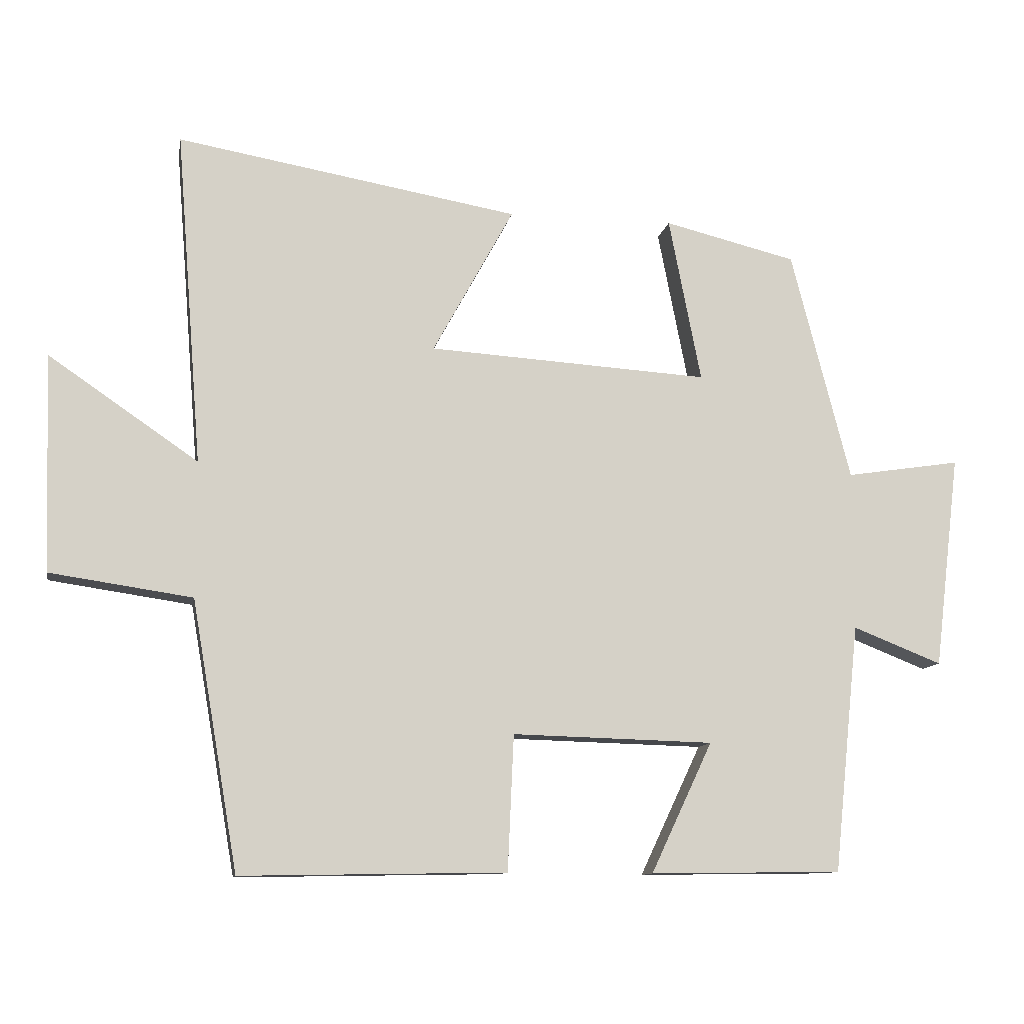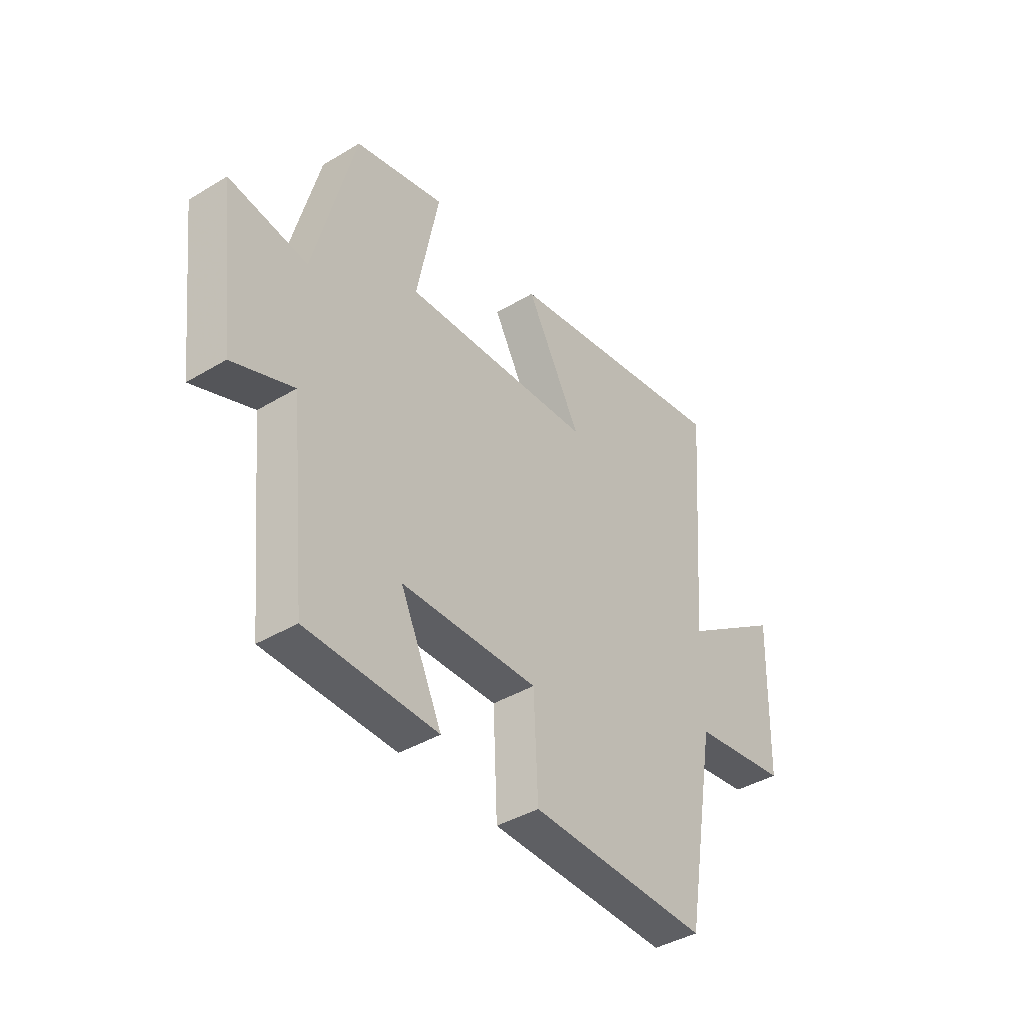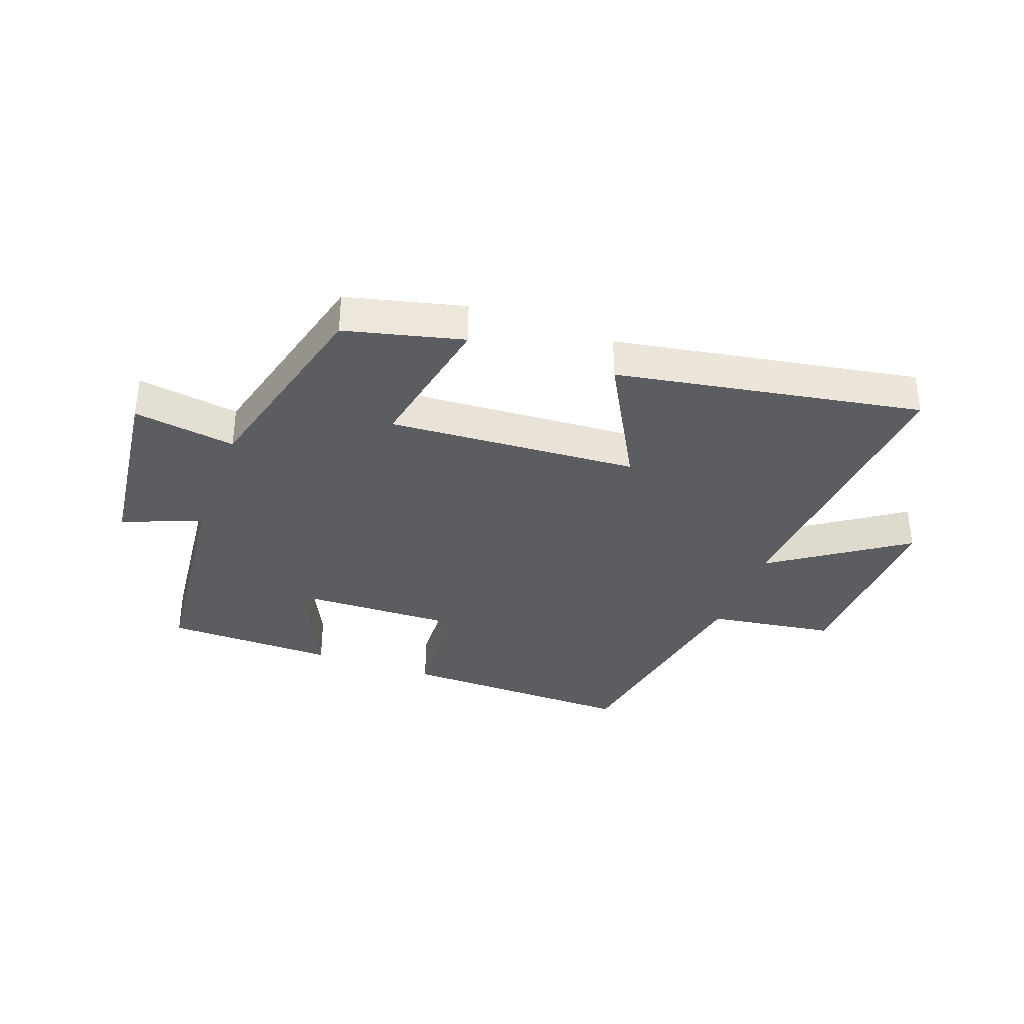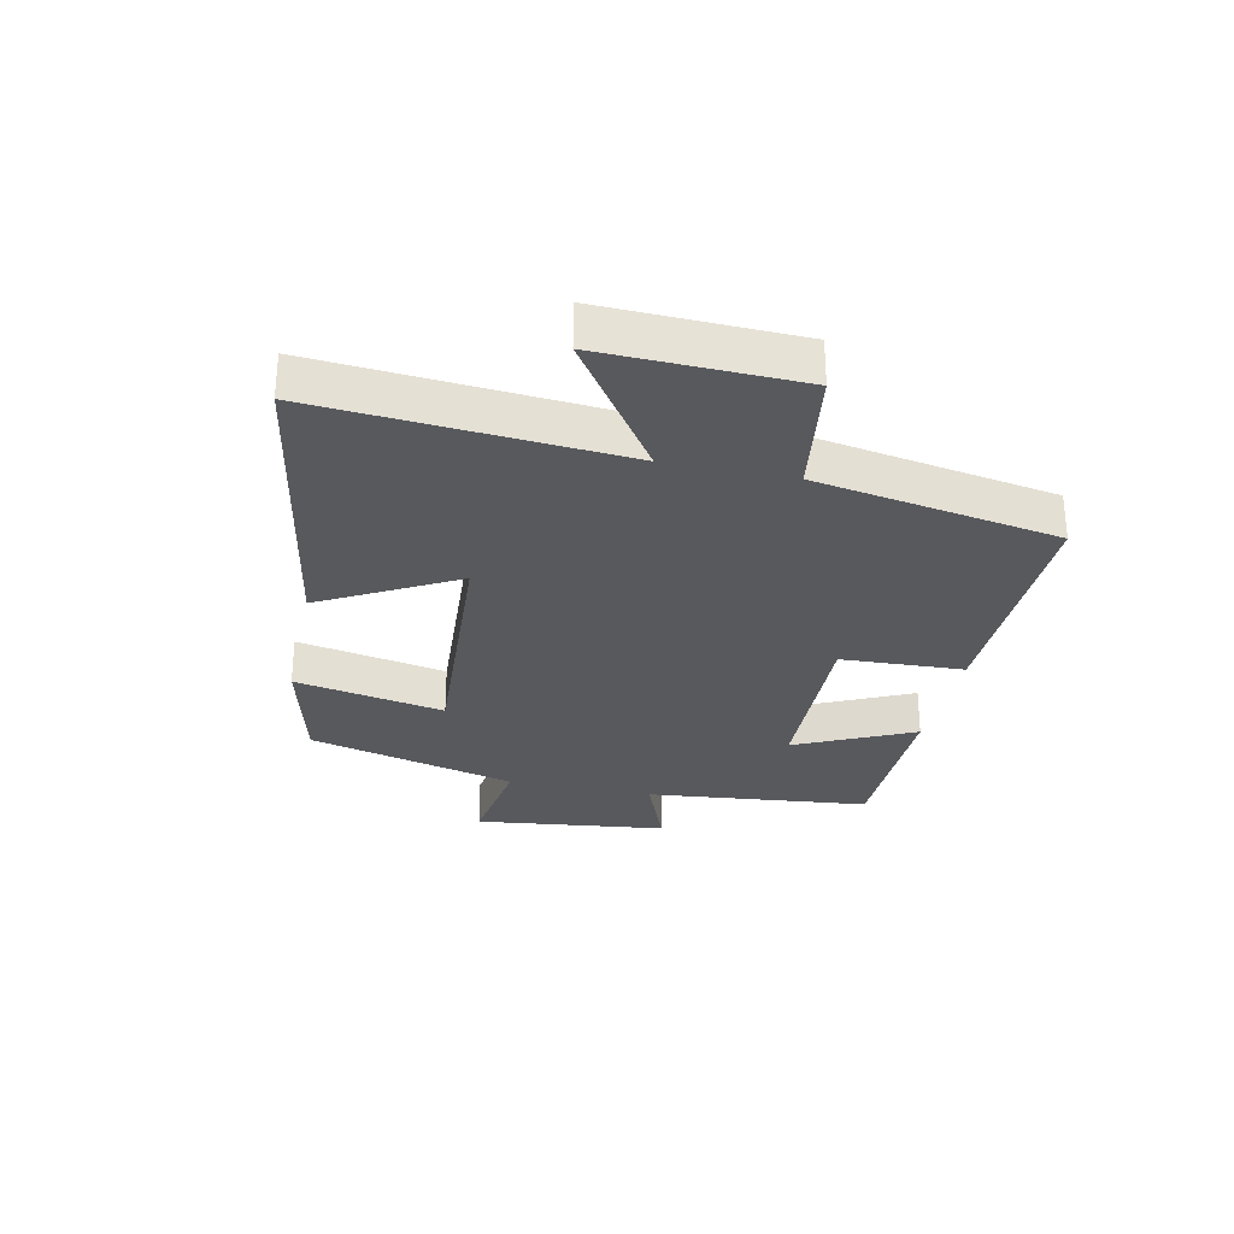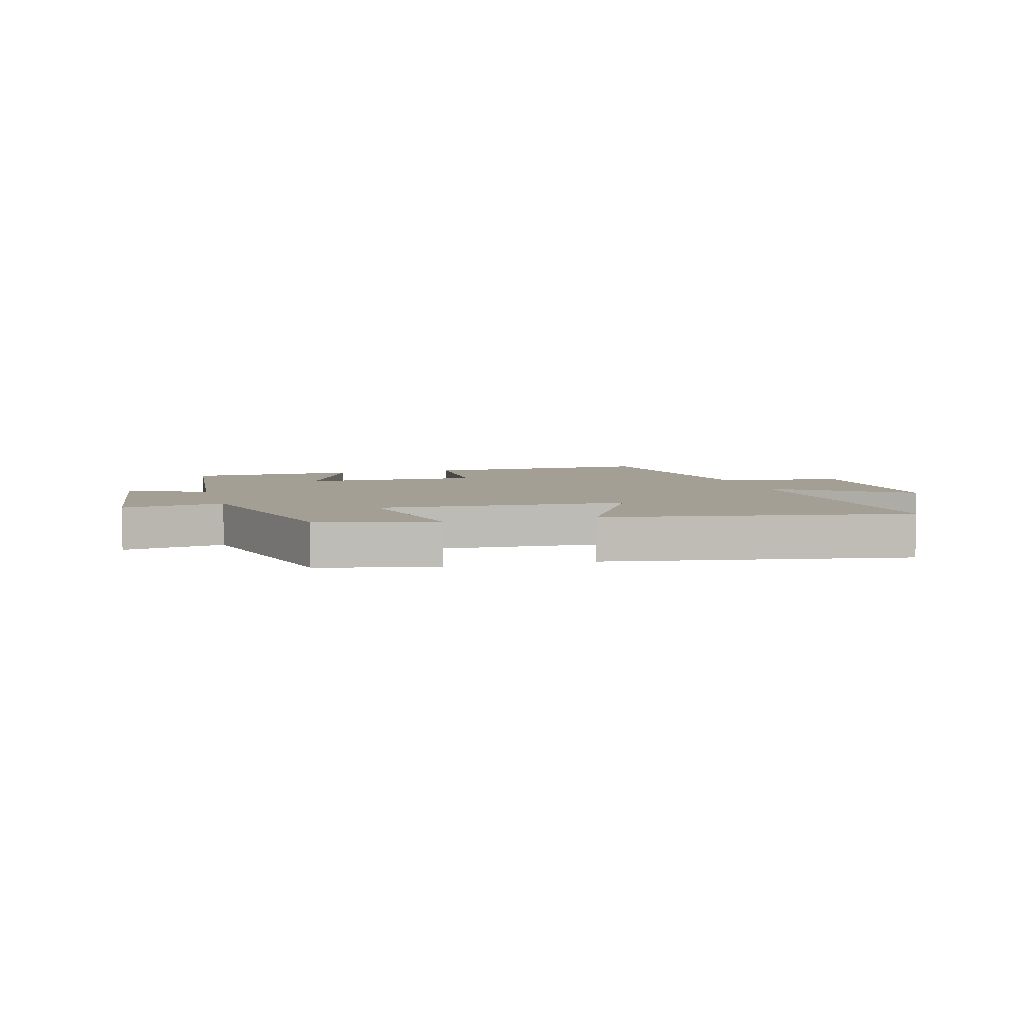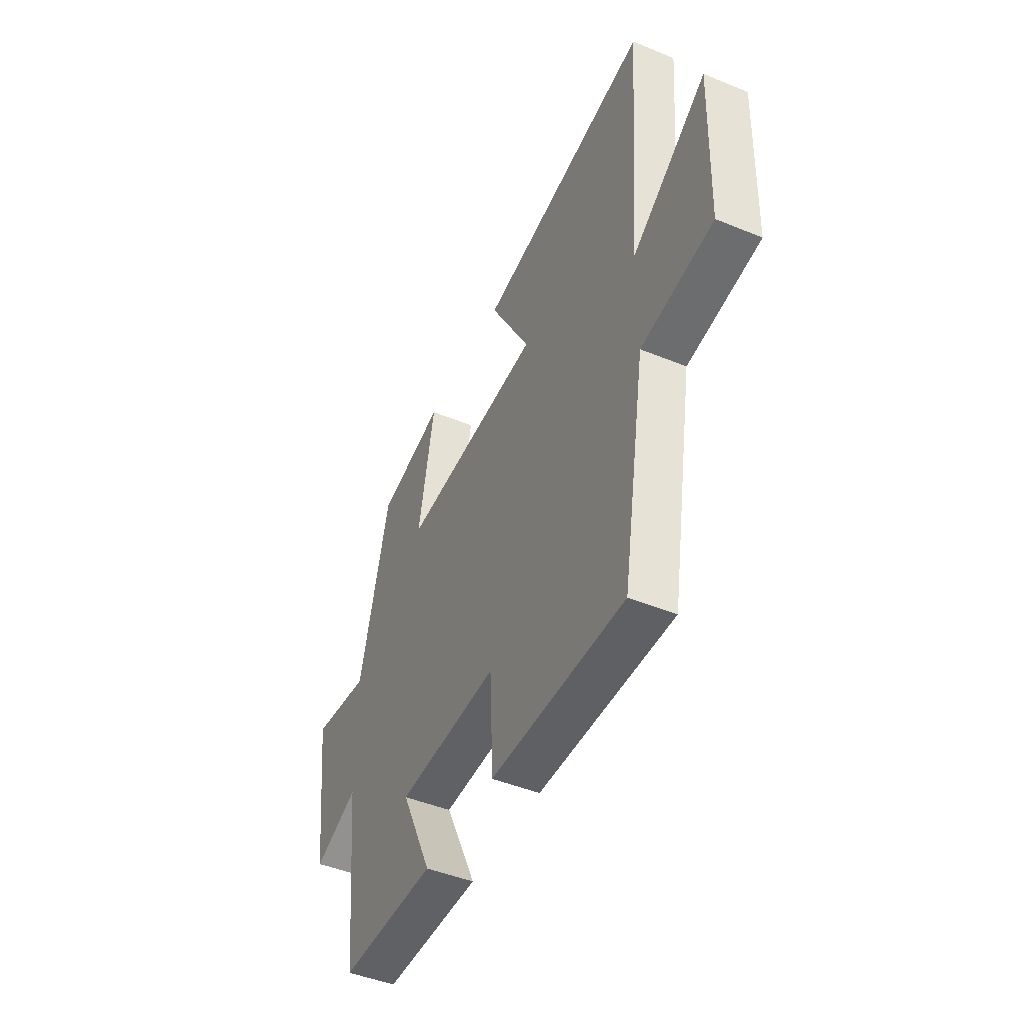
<metadata>
{"format":"obj","ext":"obj","renderer":"f3d","projection":"perspective","resolution":1024,"background":"white","views":[{"elev":-11.0,"azim":169.9,"up":"+Z"},{"elev":-40.8,"azim":-53.7,"up":"+Z"},{"elev":-35.4,"azim":-20.1,"up":"+Y"},{"elev":-29.4,"azim":77.9,"up":"+Y"},{"elev":5.6,"azim":-15.9,"up":"+Y"},{"elev":-46.1,"azim":64.8,"up":"+Z"}]}
</metadata>
<code>
v 0.539 0.07 0.588
v 0.5 0.07 0.093
v 0.721 0.07 0.244
v 0.711 0.07 -0.078
v 0.5 0.07 -0.109
v 0.431 0.07 -0.507
v 0.038 0.07 -0.5
v 0.029 0.07 -0.299
v -0.269 0.07 -0.307
v -0.178 0.07 -0.5
v -0.462 0.07 -0.496
v -0.5 0.07 -0.128
v -0.632 0.07 -0.18
v -0.67 0.07 0.136
v -0.5 0.07 0.11
v -0.412 0.07 0.452
v -0.216 0.07 0.5
v -0.264 0.07 0.255
v 0.152 0.07 0.281
v 0.032 0.07 0.5
v 0.539 0 0.588
v 0.5 0 0.093
v 0.721 0 0.244
v 0.711 0 -0.078
v 0.5 0 -0.109
v 0.431 0 -0.507
v 0.038 0 -0.5
v 0.029 0 -0.299
v -0.269 0 -0.307
v -0.178 0 -0.5
v -0.462 0 -0.496
v -0.5 0 -0.128
v -0.632 0 -0.18
v -0.67 0 0.136
v -0.5 0 0.11
v -0.412 0 0.452
v -0.216 0 0.5
v -0.264 0 0.255
v 0.152 0 0.281
v 0.032 0 0.5
f 19 20 1 2
f 18 19 2
f 15 16 17 18
f 15 18 2
f 12 13 14 15
f 12 15 2
f 9 10 11 12
f 8 9 12 2
f 5 6 7 8
f 5 8 2 3
f 3 4 5
f 22 21 40 39
f 22 39 38
f 38 37 36 35
f 22 38 35
f 35 34 33 32
f 22 35 32
f 32 31 30 29
f 22 32 29 28
f 28 27 26 25
f 23 22 28 25
f 25 24 23
f 1 21 22 2
f 2 22 23 3
f 3 23 24 4
f 4 24 25 5
f 5 25 26 6
f 6 26 27 7
f 7 27 28 8
f 8 28 29 9
f 9 29 30 10
f 10 30 31 11
f 11 31 32 12
f 12 32 33 13
f 13 33 34 14
f 14 34 35 15
f 15 35 36 16
f 16 36 37 17
f 17 37 38 18
f 18 38 39 19
f 19 39 40 20
f 20 40 21 1

</code>
